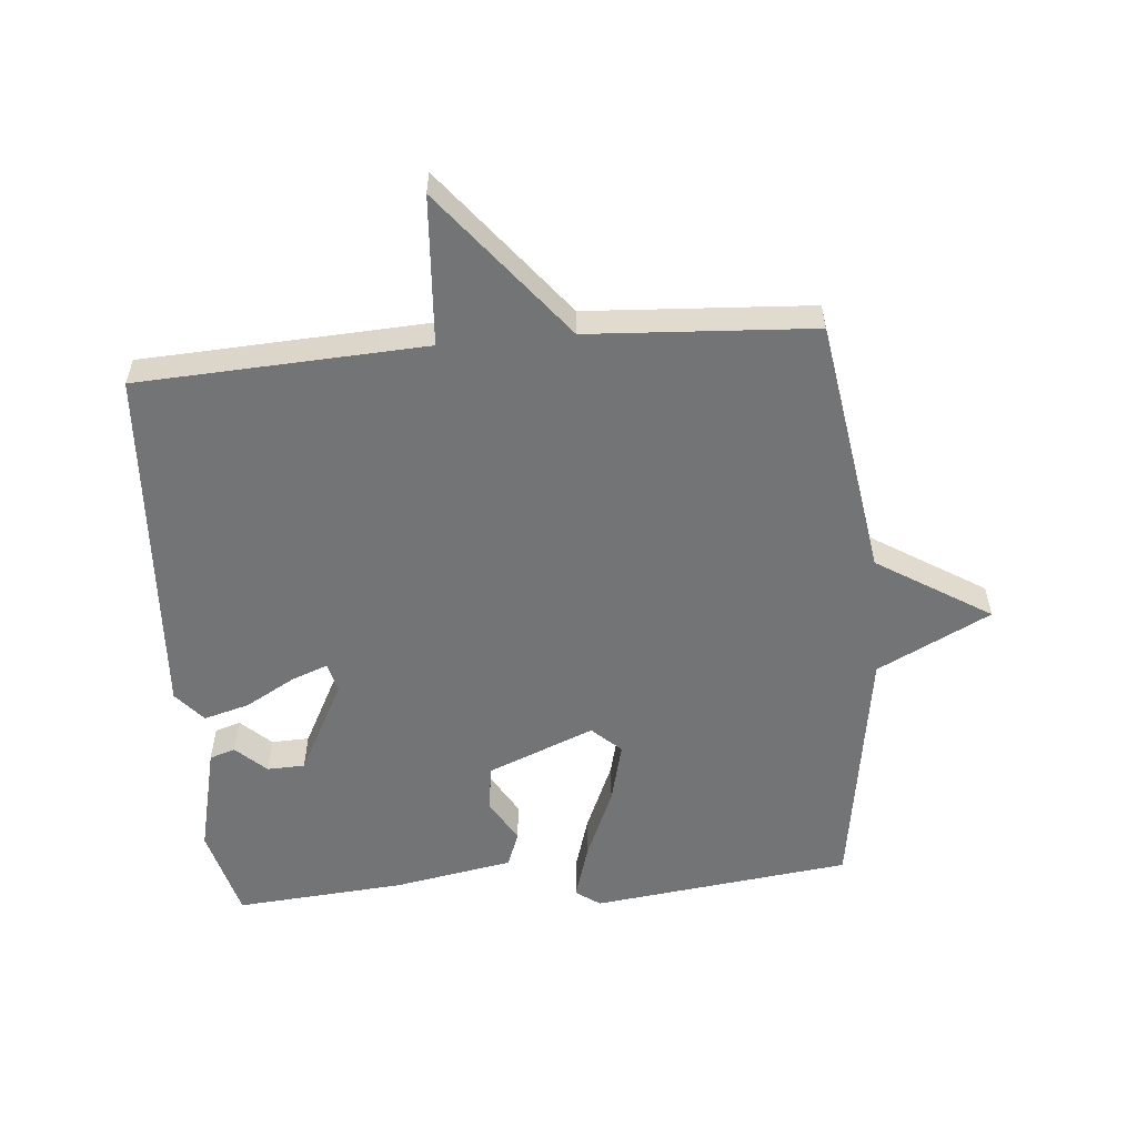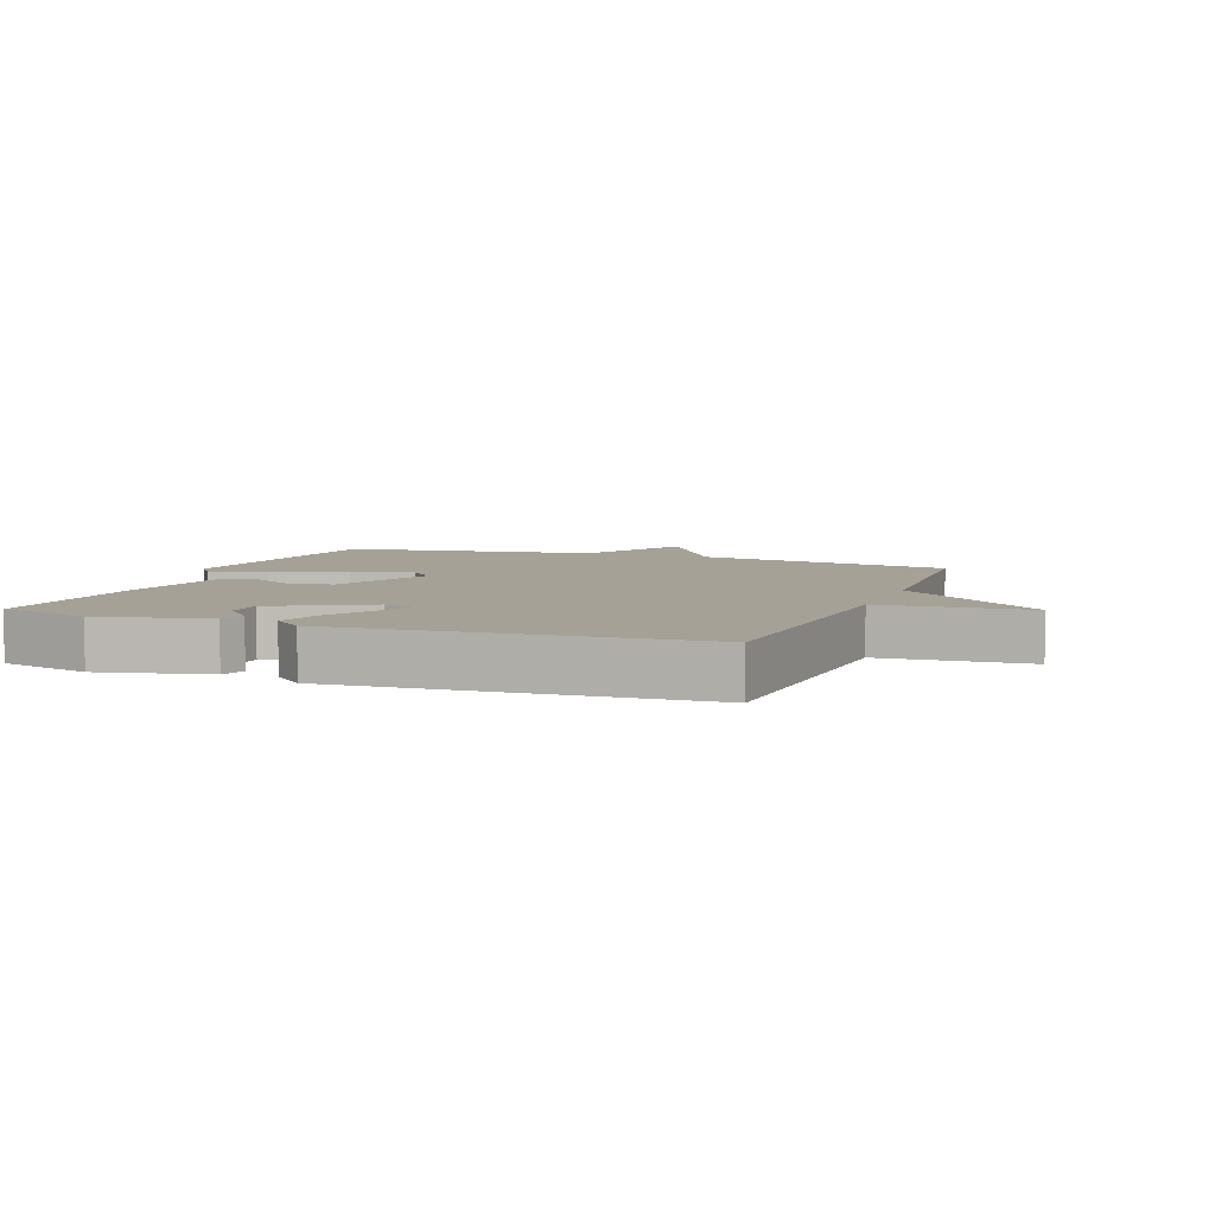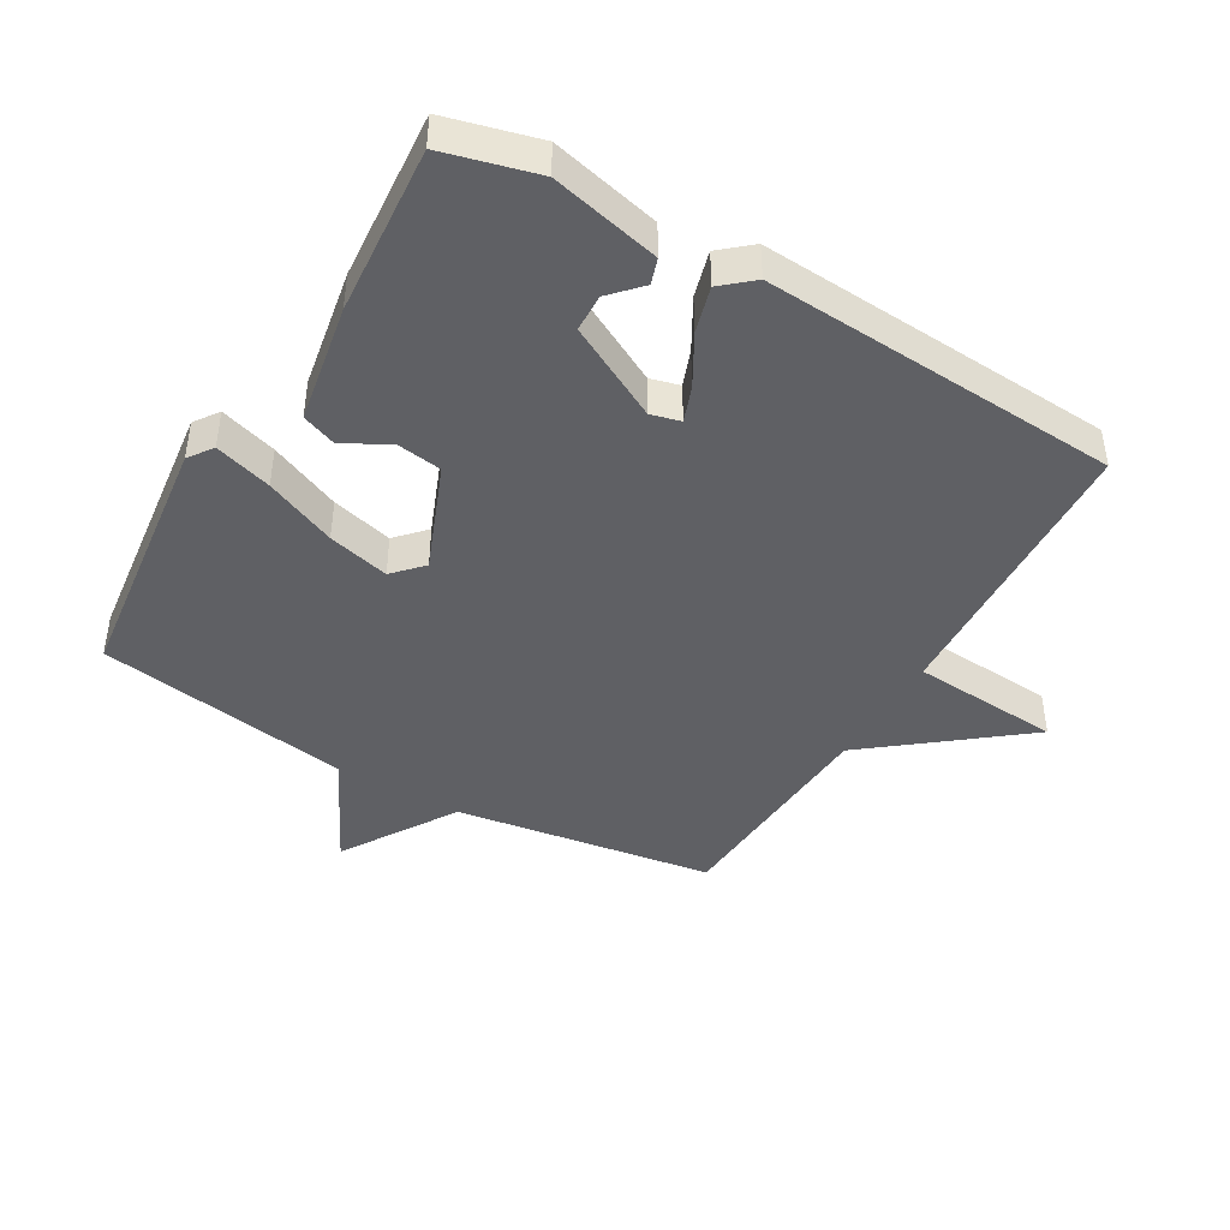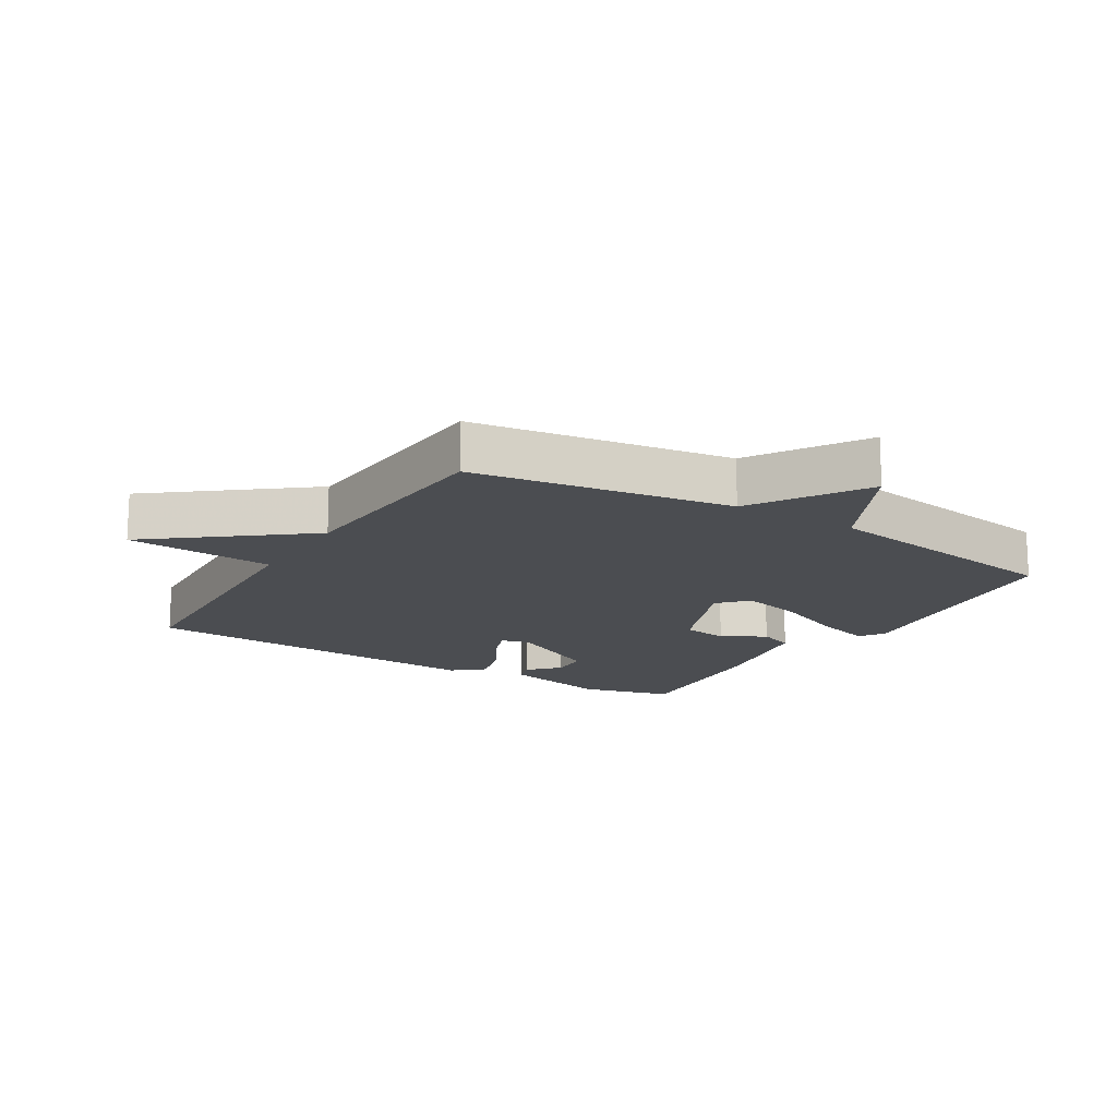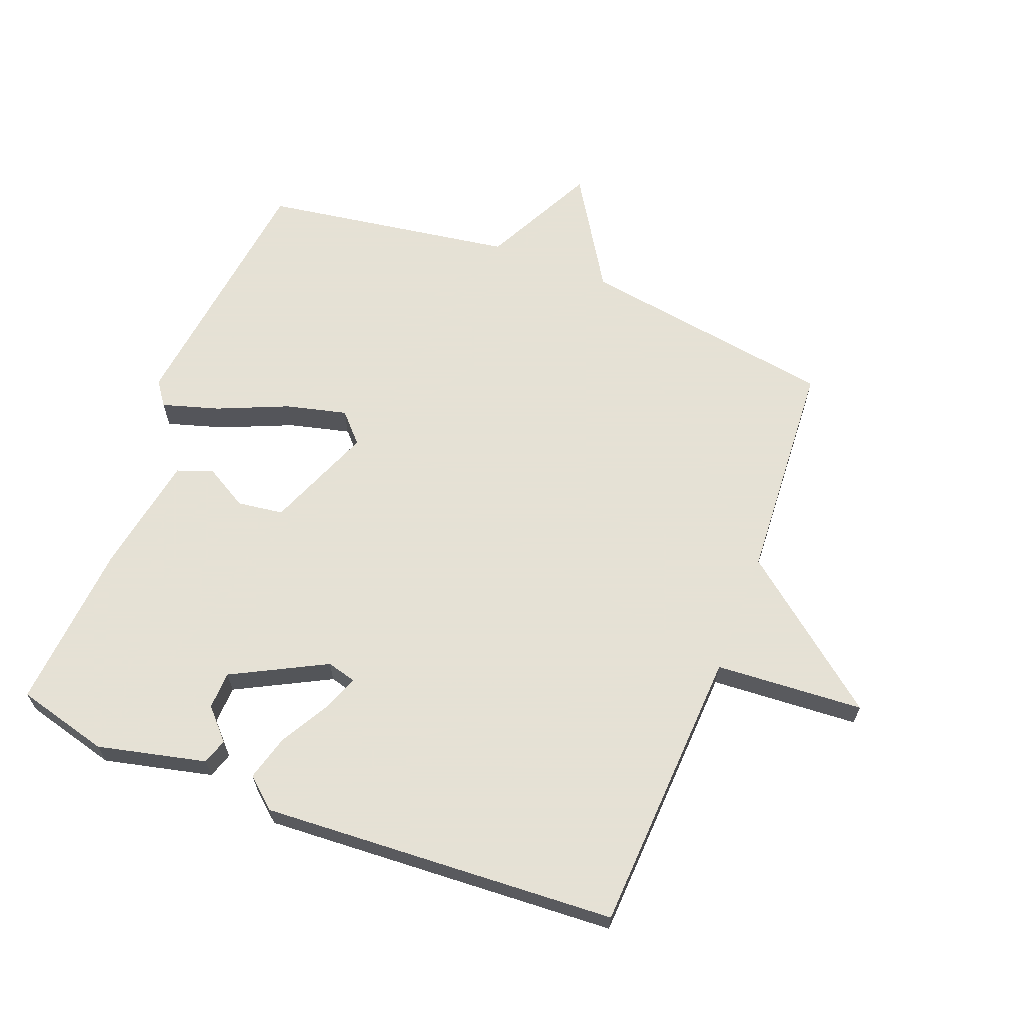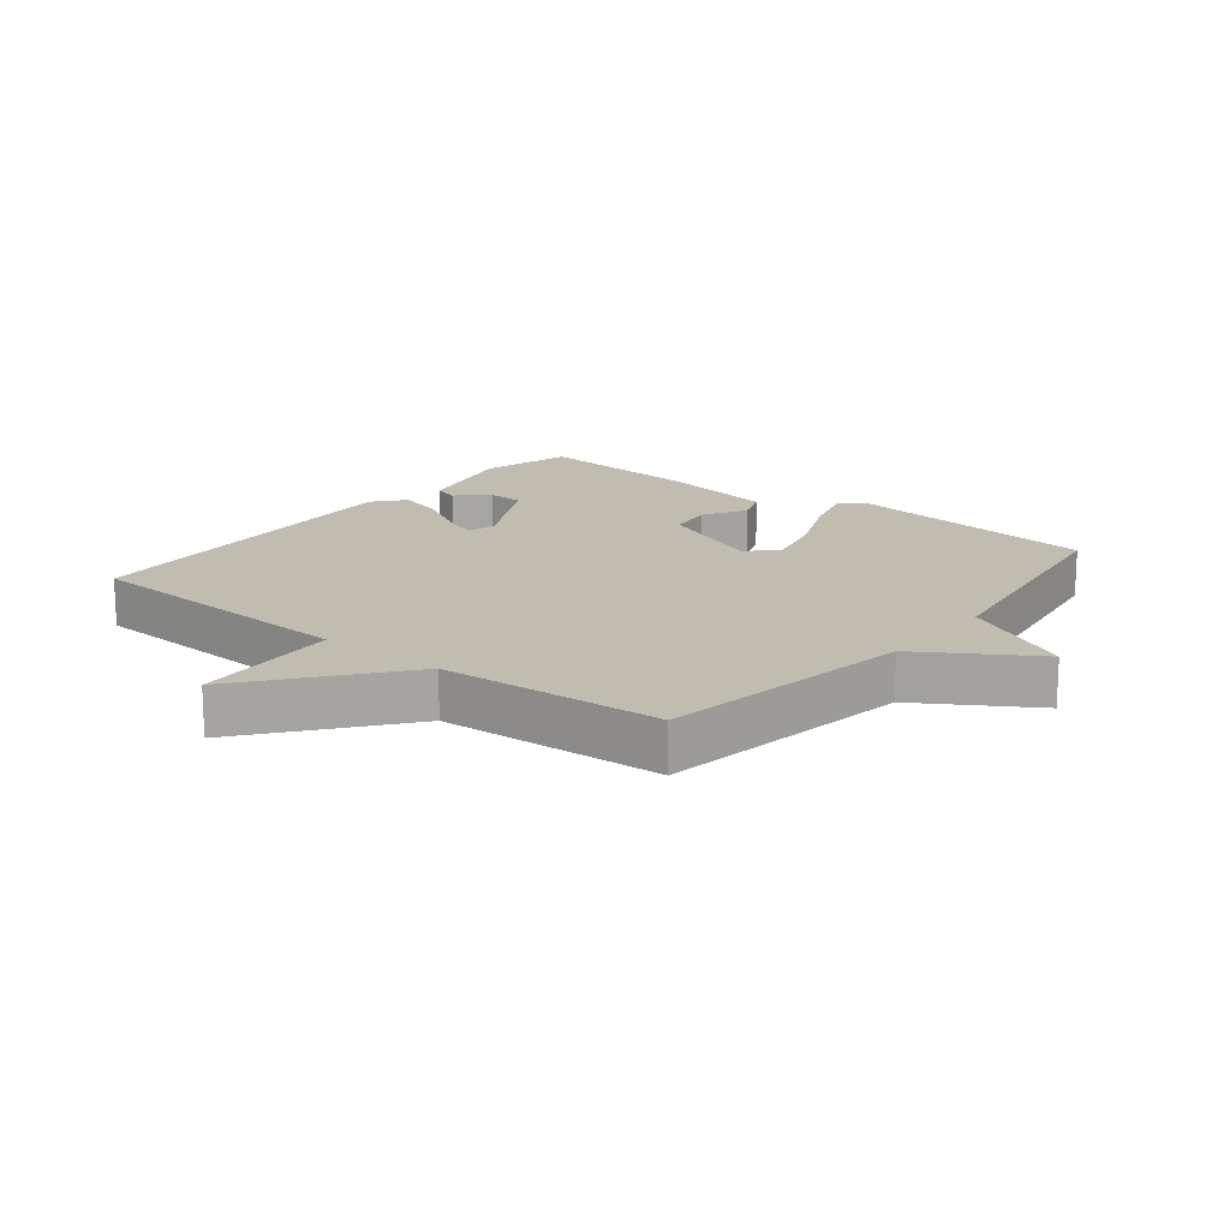
<metadata>
{"format":"obj","ext":"obj","renderer":"f3d","projection":"perspective","resolution":1024,"background":"white","views":[{"elev":-56.1,"azim":-174.9,"up":"+Y"},{"elev":6.1,"azim":110.8,"up":"+Y"},{"elev":-43.6,"azim":59.8,"up":"+Y"},{"elev":-15.7,"azim":-121.5,"up":"+Y"},{"elev":64.9,"azim":111.3,"up":"+Y"},{"elev":16.5,"azim":-141.3,"up":"+Y"}]}
</metadata>
<code>
v 0.5 0.07 0.5
v 0.538 0.07 0.355
v 0.498 0.07 0.185
v 0.458 0.07 0.172
v 0.411 0.07 0.216
v 0.352 0.07 0.214
v 0.275 0.07 0.067
v 0.287 0.07 0.021
v 0.343 0.07 0.042
v 0.421 0.07 0.086
v 0.493 0.07 0.106
v 0.534 0.07 0.058
v 0.5 0.07 -0.5
v 0.051 0.07 -0.522
v 0.035 0.07 -0.755
v -0.149 0.07 -0.522
v -0.5 0.07 -0.5
v -0.562 0.07 -0.096
v -0.739 0.07 0.015
v -0.562 0.07 0.104
v -0.5 0.07 0.5
v -0.095 0.07 0.549
v -0.057 0.07 0.522
v -0.084 0.07 0.433
v -0.132 0.07 0.322
v -0.156 0.07 0.226
v -0.111 0.07 0.184
v 0.056 0.07 0.251
v 0.066 0.07 0.323
v 0.027 0.07 0.391
v 0.048 0.07 0.446
v 0.234 0.07 0.479
v 0.5 0 0.5
v 0.538 0 0.355
v 0.498 0 0.185
v 0.458 0 0.172
v 0.411 0 0.216
v 0.352 0 0.214
v 0.275 0 0.067
v 0.287 0 0.021
v 0.343 0 0.042
v 0.421 0 0.086
v 0.493 0 0.106
v 0.534 0 0.058
v 0.5 0 -0.5
v 0.051 0 -0.522
v 0.035 0 -0.755
v -0.149 0 -0.522
v -0.5 0 -0.5
v -0.562 0 -0.096
v -0.739 0 0.015
v -0.562 0 0.104
v -0.5 0 0.5
v -0.095 0 0.549
v -0.057 0 0.522
v -0.084 0 0.433
v -0.132 0 0.322
v -0.156 0 0.226
v -0.111 0 0.184
v 0.056 0 0.251
v 0.066 0 0.323
v 0.027 0 0.391
v 0.048 0 0.446
v 0.234 0 0.479
f 32 1 2
f 31 32 2
f 30 31 2
f 29 30 2
f 28 29 2
f 27 28 2
f 23 24 25
f 22 23 25
f 21 22 25
f 20 21 25
f 20 25 26
f 20 26 27
f 19 20 27
f 18 19 27
f 16 17 18 27
f 14 15 16 27
f 12 13 14
f 11 12 14
f 10 11 14
f 9 10 14
f 8 9 14
f 7 8 14 27
f 2 3 4 5
f 2 5 6
f 27 2 6
f 6 7 27
f 34 33 64
f 34 64 63
f 34 63 62
f 34 62 61
f 34 61 60
f 34 60 59
f 57 56 55
f 57 55 54
f 57 54 53
f 57 53 52
f 58 57 52
f 59 58 52
f 59 52 51
f 59 51 50
f 59 50 49 48
f 59 48 47 46
f 46 45 44
f 46 44 43
f 46 43 42
f 46 42 41
f 46 41 40
f 59 46 40 39
f 37 36 35 34
f 38 37 34
f 38 34 59
f 59 39 38
f 1 33 34 2
f 2 34 35 3
f 3 35 36 4
f 4 36 37 5
f 5 37 38 6
f 6 38 39 7
f 7 39 40 8
f 8 40 41 9
f 9 41 42 10
f 10 42 43 11
f 11 43 44 12
f 12 44 45 13
f 13 45 46 14
f 14 46 47 15
f 15 47 48 16
f 16 48 49 17
f 17 49 50 18
f 18 50 51 19
f 19 51 52 20
f 20 52 53 21
f 21 53 54 22
f 22 54 55 23
f 23 55 56 24
f 24 56 57 25
f 25 57 58 26
f 26 58 59 27
f 27 59 60 28
f 28 60 61 29
f 29 61 62 30
f 30 62 63 31
f 31 63 64 32
f 32 64 33 1

</code>
